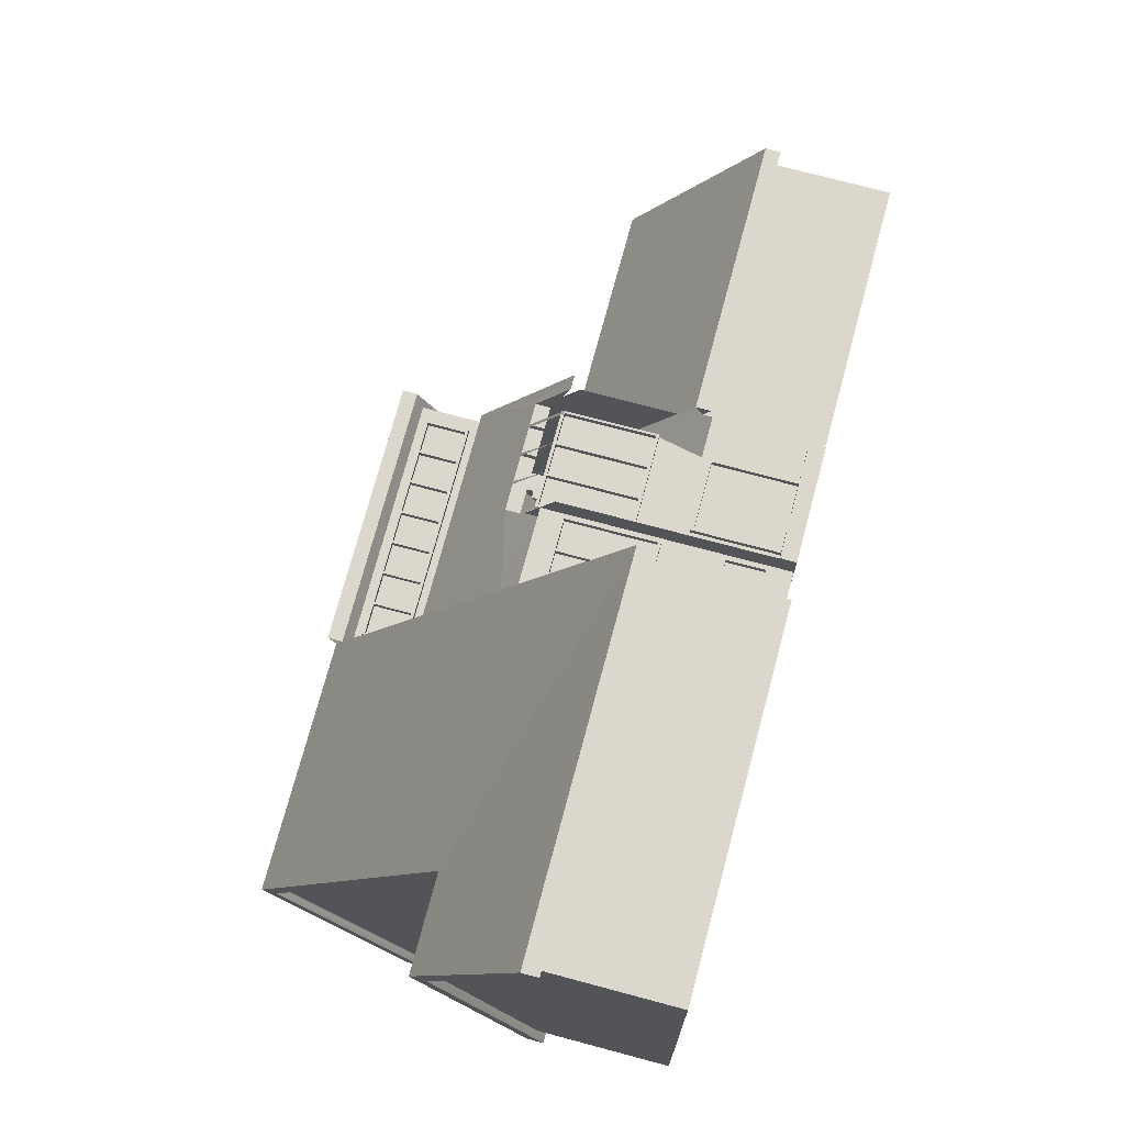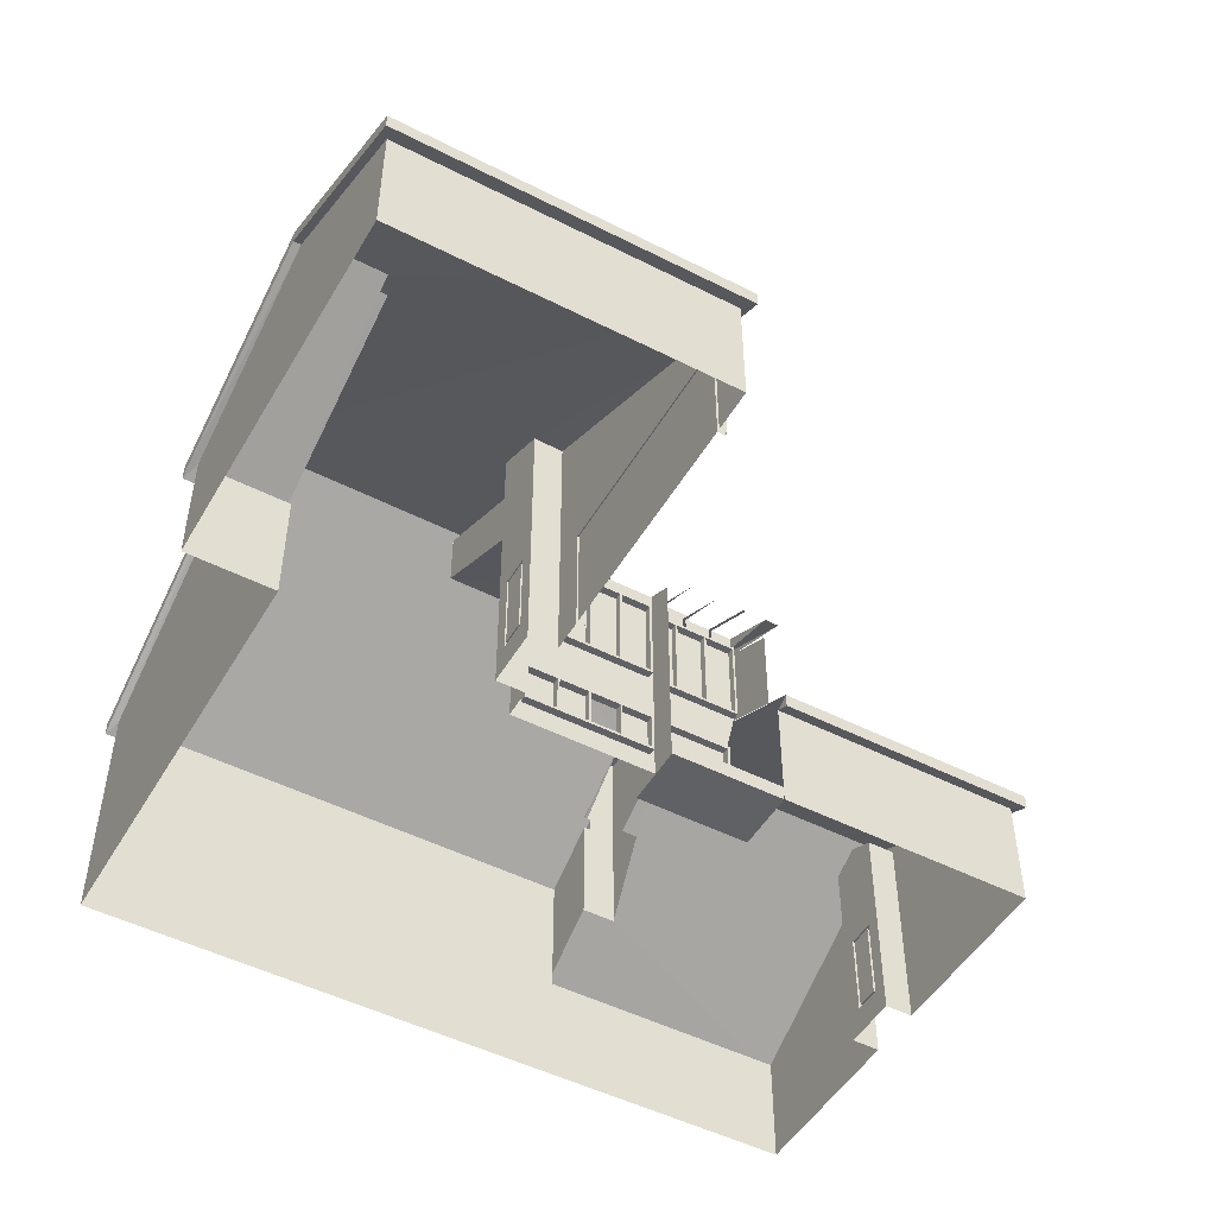
<metadata>
{"format":"obj","ext":"obj","renderer":"f3d","projection":"perspective","resolution":1024,"background":"white","views":[{"elev":73.0,"azim":-75.0,"up":"+Z"},{"elev":-49.4,"azim":-29.4,"up":"+Y"}]}
</metadata>
<code>
v 0.5488 0.025 0.5242
v 0.6767 0.025 0.5242
v 0.6767 0.0425 0.5242
v 0.5488 0.0425 0.5242
v 0.5488 0.025 0.4545
v 0.6767 0.025 0.4545
v 0.6767 0.0425 0.4545
v 0.5488 0.0425 0.4545
v 0.3873 0.3959 0.3309
v 0.3873 0.2912 0.5242
v 0.5483 0.2912 0.5242
v 0.5483 0.3291 0.4549
v 0.5773 0.3291 0.4549
v 0.5773 0.2912 0.5242
v 0.5805 0.2912 0.5242
v 0.5805 0.3291 0.4549
v 0.6095 0.3291 0.4549
v 0.6095 0.2912 0.5242
v 0.6127 0.2912 0.5242
v 0.6127 0.3291 0.4549
v 0.6417 0.3291 0.4549
v 0.6417 0.2912 0.5242
v 0.6449 0.2912 0.5242
v 0.6449 0.3291 0.4549
v 0.6691 0.3291 0.4549
v 0.6691 0.2912 0.5242
v 0.6852 0.2912 0.5242
v 0.6852 0.3959 0.3309
v 0.025 0.1624 0.508
v 0.1216 0.259 0.7174
v 0.1297 0.259 0.7174
v 0.1297 0.1624 0.508
v 0.1216 0.2671 0.7335
v 0.025 0.2671 0.7335
v 0.025 0.1624 0.9428
v 0.3953 0.1624 0.9428
v 0.6852 0.4056 0.2021
v 0.6771 0.4056 0.2021
v 0.6771 0.3556 0.1136
v 0.6852 0.3556 0.1136
v 0.6852 0.3073 0.025
v 0.1216 0.3073 0.025
v 0.1216 0.4764 0.3309
v 0.3953 0.4764 0.3309
v 0.3953 0.4845 0.347
v 0.6852 0.4845 0.347
v 0.6771 0.1624 0.025
v 0.6771 0.2091 0.1136
v 0.7158 0.2091 0.1136
v 0.7158 0.2574 0.2021
v 0.6771 0.2574 0.2021
v 0.975 0.1624 0.025
v 0.6771 0.1624 0.5403
v 0.975 0.1624 0.5403
v 0.975 0.2993 0.2826
v 0.6771 0.2993 0.2826
v 0.3873 0.02556 0.8784
v 0.3873 0.02556 0.6272
v 0.3873 0.05696 0.8784
v 0.3873 0.05696 0.6272
v 0.3873 0.08836 0.8784
v 0.3873 0.08836 0.6272
v 0.3873 0.1511 0.8784
v 0.3873 0.1198 0.8784
v 0.3873 0.1198 0.6272
v 0.3873 0.1511 0.6272
v 0.6771 0.2832 0.5242
v 0.6771 0.04167 0.5242
v 0.5483 0.04167 0.4597
v 0.5483 0.309 0.4597
v 0.6771 0.309 0.4597
v 0.6771 0.04167 0.4597
v 0.3873 0.02556 0.4919
v 0.3873 0.2912 0.4919
v 0.9669 0.02556 0.5242
v 0.9669 0.1544 0.5242
v 0.5483 0.2751 0.5242
v 0.5483 0.04167 0.5242
v 0.3873 0.4603 0.3309
v 0.6771 0.4603 0.3309
v 0.9347 0.05778 0.2987
v 0.9347 0.05778 0.2665
v 0.9347 0.2832 0.2826
v 0.9347 0.1544 0.2987
v 0.9347 0.1544 0.2665
v 0.9669 0.02556 0.3148
v 0.9347 0.02556 0.3148
v 0.9347 0.2671 0.3148
v 0.9669 0.2671 0.3148
v 0.9347 0.02556 0.2504
v 0.9669 0.02556 0.2504
v 0.9669 0.2671 0.2504
v 0.9347 0.2671 0.2504
v 0.1297 0.1544 0.5242
v 0.1297 0.02556 0.5242
v 0.03305 0.02556 0.5242
v 0.03305 0.1544 0.5242
v 0.3551 0.05778 0.5725
v 0.3551 0.1544 0.5725
v 0.3551 0.1544 0.5403
v 0.3551 0.05778 0.5403
v 0.3873 0.02556 0.5886
v 0.3551 0.02556 0.5886
v 0.3551 0.3315 0.5886
v 0.3873 0.3315 0.5886
v 0.3551 0.02556 0.5242
v 0.3873 0.02556 0.5242
v 0.3873 0.3637 0.5242
v 0.3551 0.3637 0.5242
v 0.3873 0.2751 0.5242
v 0.6771 0.3895 0.2021
v 0.6771 0.3798 0.3309
v 0.6771 0.2832 0.508
v 0.6771 0.1801 0.508
v 0.6771 0.3395 0.1136
v 0.6771 0.4603 0.2021
v 0.6771 0.4603 0.1136
v 0.7158 0.4603 0.1136
v 0.7158 0.4603 0.2021
v 0.6771 0.1705 0.0411
v 0.3873 0.02556 0.8816
v 0.3873 0.1544 0.8816
v 0.3873 0.1544 0.624
v 0.3873 0.02556 0.624
v 0.6771 0.2993 0.0411
v 0.9669 0.1544 0.0411
v 0.9669 0.02556 0.0411
v 0.3873 0.02556 0.9267
v 0.3873 0.1544 0.9267
v 0.03305 0.02556 0.9267
v 0.03305 0.1544 0.9267
v 0.03305 0.251 0.7335
v 0.1297 0.1463 0.508
v 0.1297 0.4603 0.3309
v 0.1297 0.2993 0.0411
v 0.1297 0.02556 0.0411
v 0.5757 0.04167 0.4597
v 0.5757 0.135 0.4597
v 0.6127 0.04167 0.4597
v 0.6497 0.04167 0.4597
v 0.6497 0.135 0.4597
v 0.6127 0.135 0.4597
v 0.5725 0.04167 0.4597
v 0.5561 0.1946 0.4597
v 0.5725 0.1383 0.4597
v 0.5561 0.2993 0.4597
v 0.6648 0.2993 0.4597
v 0.6648 0.1946 0.4597
v 0.653 0.1383 0.4597
v 0.653 0.04167 0.4597
v 0.399 0.04971 0.4919
v 0.399 0.09803 0.4919
v 0.399 0.1624 0.4919
v 0.5431 0.1624 0.4919
v 0.5431 0.09803 0.4919
v 0.5431 0.04971 0.4919
v 0.5483 0.02556 0.4919
v 0.399 0.2671 0.4919
v 0.5431 0.2671 0.4919
v 0.5483 0.2912 0.4919
v 0.6771 0.1544 0.5242
v 0.6771 0.02556 0.5242
v 0.4106 0.4523 0.3309
v 0.6618 0.4523 0.3309
v 0.6618 0.4039 0.3309
v 0.4106 0.4039 0.3309
v 0.6771 0.3959 0.3309
v 0.6852 0.3895 0.2021
v 0.6852 0.3395 0.1136
v 0.6771 0.1544 0.0411
v 0.6771 0.02556 0.0411
v 0.4344 0.0948 0.4919
v 0.4014 0.0948 0.4919
v 0.4014 0.05294 0.4919
v 0.4344 0.05294 0.4919
v 0.4368 0.05294 0.4919
v 0.4698 0.05294 0.4919
v 0.4698 0.0948 0.4919
v 0.4368 0.0948 0.4919
v 0.5076 0.05294 0.4919
v 0.5407 0.05294 0.4919
v 0.5407 0.0948 0.4919
v 0.5076 0.0948 0.4919
v 0.5076 0.1656 0.4919
v 0.5407 0.1656 0.4919
v 0.5407 0.2639 0.4919
v 0.5076 0.2639 0.4919
v 0.4722 0.1656 0.4919
v 0.5052 0.1656 0.4919
v 0.5052 0.2639 0.4919
v 0.4722 0.2639 0.4919
v 0.4368 0.1656 0.4919
v 0.4698 0.1656 0.4919
v 0.4698 0.2639 0.4919
v 0.4368 0.2639 0.4919
v 0.4014 0.1656 0.4919
v 0.4344 0.1656 0.4919
v 0.4344 0.2639 0.4919
v 0.4014 0.2639 0.4919
v 0.6294 0.1979 0.4597
v 0.6624 0.1979 0.4597
v 0.6624 0.2961 0.4597
v 0.6294 0.2961 0.4597
v 0.594 0.1979 0.4597
v 0.627 0.1979 0.4597
v 0.627 0.2961 0.4597
v 0.594 0.2961 0.4597
v 0.5586 0.1979 0.4597
v 0.5916 0.1979 0.4597
v 0.5916 0.2961 0.4597
v 0.5586 0.2961 0.4597
v 0.3551 0.06099 0.5692
v 0.3551 0.06099 0.5435
v 0.3551 0.1511 0.5435
v 0.3551 0.1511 0.5692
v 0.9348 0.06099 0.2955
v 0.9348 0.06099 0.2697
v 0.9348 0.1511 0.2697
v 0.9348 0.1511 0.2955
v 0.6256 0.449 0.3309
v 0.6256 0.4072 0.3309
v 0.6586 0.4072 0.3309
v 0.6586 0.449 0.3309
v 0.5902 0.449 0.3309
v 0.5902 0.4072 0.3309
v 0.6232 0.4072 0.3309
v 0.6232 0.449 0.3309
v 0.5547 0.449 0.3309
v 0.5547 0.4072 0.3309
v 0.5877 0.4072 0.3309
v 0.5877 0.449 0.3309
v 0.5193 0.449 0.3309
v 0.5193 0.4072 0.3309
v 0.5523 0.4072 0.3309
v 0.5523 0.449 0.3309
v 0.4839 0.449 0.3309
v 0.4839 0.4072 0.3309
v 0.5169 0.4072 0.3309
v 0.5169 0.449 0.3309
v 0.4485 0.449 0.3309
v 0.4485 0.4072 0.3309
v 0.4815 0.4072 0.3309
v 0.4815 0.449 0.3309
v 0.4131 0.449 0.3309
v 0.4131 0.4072 0.3309
v 0.4461 0.4072 0.3309
v 0.4461 0.449 0.3309
v 0.5052 0.05293 0.4919
v 0.5052 0.0948 0.4919
v 0.4722 0.05293 0.4919
v 0.4722 0.0948 0.4919
v 0.5407 0.0948 0.5
v 0.5431 0.09802 0.5
v 0.399 0.04972 0.5
v 0.5431 0.04972 0.5
v 0.5407 0.05293 0.5
v 0.4014 0.05293 0.5
v 0.4014 0.0948 0.5
v 0.399 0.09802 0.5
v 0.4344 0.05293 0.5
v 0.4368 0.05293 0.5
v 0.4368 0.0948 0.5
v 0.4344 0.0948 0.5
v 0.4698 0.05293 0.5
v 0.4722 0.05293 0.5
v 0.4722 0.0948 0.5
v 0.4698 0.0948 0.5
v 0.5052 0.05293 0.5
v 0.5076 0.05293 0.5
v 0.5076 0.0948 0.5
v 0.5052 0.0948 0.5
v 0.5431 0.1624 0.5
v 0.5431 0.2671 0.5
v 0.399 0.1624 0.5
v 0.399 0.2671 0.5
v 0.5407 0.1656 0.5
v 0.5407 0.2639 0.5
v 0.5076 0.1656 0.5
v 0.5076 0.2639 0.5
v 0.5052 0.1656 0.5
v 0.5052 0.2639 0.5
v 0.4722 0.2639 0.5
v 0.4722 0.1656 0.5
v 0.4698 0.1656 0.5
v 0.4698 0.2639 0.5
v 0.4368 0.2639 0.5
v 0.4368 0.1656 0.5
v 0.4344 0.1656 0.5
v 0.4344 0.2639 0.5
v 0.4014 0.2639 0.5
v 0.4014 0.1656 0.5
v 0.5561 0.2993 0.4678
v 0.6648 0.2993 0.4678
v 0.5561 0.1946 0.4678
v 0.6648 0.1946 0.4678
v 0.6624 0.1979 0.4678
v 0.6624 0.2961 0.4678
v 0.6294 0.1979 0.4678
v 0.6294 0.2961 0.4678
v 0.627 0.1979 0.4678
v 0.627 0.2961 0.4678
v 0.594 0.2961 0.4678
v 0.594 0.1979 0.4678
v 0.5916 0.1979 0.4678
v 0.5916 0.2961 0.4678
v 0.5586 0.1979 0.4678
v 0.5586 0.2961 0.4678
v 0.3631 0.05777 0.5403
v 0.3631 0.1544 0.5403
v 0.3631 0.05777 0.5725
v 0.3631 0.1544 0.5725
v 0.3631 0.06098 0.5435
v 0.3631 0.1512 0.5435
v 0.3631 0.06098 0.5692
v 0.3631 0.1512 0.5692
v 0.9428 0.1544 0.2665
v 0.9428 0.05777 0.2665
v 0.9428 0.06098 0.2697
v 0.9428 0.1512 0.2697
v 0.9428 0.1512 0.2955
v 0.9428 0.06098 0.2955
v 0.9428 0.05777 0.2987
v 0.9428 0.1544 0.2987
v 0.4106 0.4523 0.339
v 0.4106 0.404 0.339
v 0.6618 0.404 0.339
v 0.6618 0.4523 0.339
v 0.6586 0.4072 0.339
v 0.6586 0.449 0.339
v 0.6256 0.4072 0.339
v 0.6256 0.449 0.339
v 0.6232 0.4072 0.339
v 0.6232 0.449 0.339
v 0.5878 0.4072 0.339
v 0.5878 0.449 0.339
v 0.5547 0.4072 0.339
v 0.5547 0.449 0.339
v 0.5523 0.4072 0.339
v 0.5523 0.449 0.339
v 0.5193 0.4072 0.339
v 0.5193 0.449 0.339
v 0.5169 0.4072 0.339
v 0.5169 0.449 0.339
v 0.4839 0.4072 0.339
v 0.4839 0.449 0.339
v 0.4815 0.4072 0.339
v 0.4815 0.449 0.339
v 0.4485 0.4072 0.339
v 0.4485 0.449 0.339
v 0.4461 0.4072 0.339
v 0.4461 0.449 0.339
v 0.413 0.4072 0.339
v 0.413 0.449 0.339
v 0.5902 0.4072 0.339
v 0.5902 0.449 0.339
v 0.653 0.04167 0.4678
v 0.6497 0.04167 0.4678
v 0.5757 0.04167 0.4678
v 0.5725 0.04167 0.4678
v 0.5725 0.1383 0.4678
v 0.653 0.1383 0.4678
v 0.5757 0.1351 0.4678
v 0.6497 0.1351 0.4678
v 0.6449 0.313 0.4549
v 0.6691 0.313 0.4549
v 0.6127 0.313 0.4549
v 0.6417 0.313 0.4549
v 0.5805 0.313 0.4549
v 0.6095 0.313 0.4549
v 0.5483 0.313 0.4549
v 0.5773 0.313 0.4549
v 0.3953 0.02556 0.624
v 0.3953 0.1544 0.624
v 0.3953 0.02556 0.6272
v 0.3953 0.1512 0.6272
v 0.3953 0.02556 0.8784
v 0.3953 0.1512 0.8784
v 0.3953 0.02556 0.8816
v 0.3953 0.1544 0.8816
v 0.1297 0.251 0.7335
v 0.1216 0.251 0.7335
v 0.1216 0.4603 0.3309
v 0.025 0.251 0.7335
v 0.025 0.1463 0.9428
v 0.025 0.1463 0.508
v 0.6771 0.1463 0.5403
v 0.975 0.1463 0.5403
v 0.3953 0.1463 0.9428
v 0.1216 0.2912 0.025
v 0.6852 0.2912 0.025
v 0.6852 0.4684 0.347
v 0.3953 0.4684 0.347
v 0.3953 0.4603 0.3309
v 0.6852 0.2751 0.5242
v 0.6852 0.3798 0.3309
v 0.6691 0.2751 0.5242
v 0.3953 0.3126 0.4549
v 0.3953 0.2751 0.5242
v 0.5805 0.2751 0.5242
v 0.5773 0.2751 0.5242
v 0.6127 0.2751 0.5242
v 0.6095 0.2751 0.5242
v 0.6449 0.2751 0.5242
v 0.6417 0.2751 0.5242
v 0.975 0.1463 0.025
v 0.6771 0.1463 0.025
v 0.975 0.2832 0.2826
f 1 2 3
f 1 3 4
f 1 5 6
f 1 6 2
f 2 6 7
f 2 7 3
f 3 7 8
f 3 8 4
f 4 8 5
f 4 5 1
f 5 8 7
f 5 7 6
f 54 55 56
f 56 52 49
f 41 44 38
f 36 43 33
f 30 32 33
f 28 17 20
f 53 54 56
f 52 56 55
f 48 49 47
f 56 50 51
f 49 52 47
f 50 56 49
f 45 46 44
f 43 41 42
f 46 37 38
f 41 43 44
f 46 38 44
f 41 39 40
f 41 38 39
f 36 44 43
f 35 33 34
f 35 36 33
f 32 30 31
f 34 33 29
f 33 32 29
f 28 26 27
f 24 22 23
f 26 28 25
f 22 24 21
f 18 20 17
f 14 16 13
f 10 12 9
f 28 24 25
f 12 13 9
f 28 21 24
f 13 16 9
f 28 20 21
f 16 17 9
f 17 28 9
f 65 66 64
f 62 65 61
f 60 62 59
f 58 60 57
f 66 63 64
f 65 64 61
f 62 61 59
f 60 59 57
f 134 95 32
f 96 130 132
f 91 127 126
f 86 76 75
f 9 79 108
f 120 125 48
f 117 38 116
f 116 119 118
f 80 112 56
f 74 110 73
f 109 104 100
f 101 103 98
f 93 88 84
f 93 85 90
f 84 88 87
f 90 82 87
f 136 95 135
f 134 32 31
f 133 95 94
f 135 95 134
f 95 32 133
f 132 130 131
f 97 96 132
f 91 126 92
f 89 76 86
f 124 102 123
f 122 128 121
f 102 105 123
f 128 122 129
f 105 129 123
f 9 108 10
f 48 125 115
f 117 39 38
f 116 118 117
f 112 113 114
f 56 112 114
f 109 106 101
f 103 99 98
f 109 100 101
f 99 103 104
f 100 104 99
f 106 101 103
f 84 85 93
f 93 83 88
f 90 82 85
f 87 84 81
f 82 81 87
f 69 70 77
f 78 69 77
f 118 119 50
f 118 50 49
f 51 111 80
f 56 51 80
f 107 73 110
f 140 142 141
f 139 138 142
f 139 142 140
f 137 138 139
f 162 75 76
f 160 158 74
f 160 156 154
f 153 74 73
f 155 154 152
f 156 151 157
f 145 149 148
f 144 69 70
f 162 76 161
f 158 160 159
f 160 156 157
f 160 154 159
f 158 153 74
f 73 152 151
f 73 153 152
f 154 153 152
f 157 151 73
f 148 145 144
f 146 144 70
f 69 145 143
f 145 69 144
f 130 128 129
f 118 169 40
f 108 109 107
f 103 105 104
f 95 96 97
f 92 93 91
f 87 88 89
f 167 166 9
f 80 165 167
f 163 164 80
f 166 163 9
f 130 129 131
f 126 127 170
f 125 136 135
f 118 39 117
f 169 48 115
f 39 118 40
f 49 48 169
f 118 49 169
f 50 119 116
f 38 37 116
f 37 116 168
f 107 109 106
f 105 103 102
f 94 95 97
f 91 93 90
f 89 86 87
f 165 166 167
f 80 164 165
f 80 79 163
f 163 79 9
f 136 125 171
f 171 170 127
f 50 116 168
f 168 111 51
f 50 168 51
f 245 246 247
f 241 242 243
f 237 238 239
f 233 234 235
f 229 230 231
f 225 226 227
f 221 222 223
f 217 218 219
f 213 215 214
f 209 210 211
f 205 206 207
f 201 202 203
f 197 199 198
f 193 194 195
f 189 190 191
f 185 186 187
f 181 182 183
f 177 179 178
f 174 173 175
f 245 247 244
f 241 243 240
f 237 239 236
f 233 235 232
f 229 231 228
f 225 227 224
f 221 223 220
f 216 217 219
f 212 215 213
f 208 209 211
f 204 205 207
f 200 201 203
f 196 197 199
f 192 193 195
f 188 189 191
f 184 185 187
f 180 181 183
f 176 177 179
f 175 173 172
f 76 89 387
f 92 126 405
f 55 407 52
f 406 47 52
f 25 365 26
f 395 28 27
f 80 111 391
f 390 125 135
f 37 391 168
f 41 169 390
f 46 45 391
f 389 42 41
f 382 43 42
f 36 35 388
f 393 44 36
f 385 29 32
f 30 33 43
f 132 385 97
f 129 388 104
f 387 54 53
f 383 34 385
f 380 381 382
f 379 122 378
f 57 63 377
f 375 66 374
f 124 123 373
f 375 377 63
f 373 123 379
f 373 379 377
f 371 13 12
f 369 17 16
f 367 21 20
f 365 25 24
f 363 138 141
f 361 149 360
f 359 360 145
f 138 362 137
f 357 363 140
f 363 360 362
f 224 355 225
f 244 353 245
f 350 351 247
f 240 349 241
f 346 347 243
f 236 345 237
f 342 343 239
f 232 341 233
f 338 339 235
f 228 337 229
f 334 335 231
f 332 333 227
f 220 331 221
f 328 329 223
f 164 327 165
f 349 351 348
f 345 347 344
f 340 341 342
f 336 337 338
f 354 355 334
f 331 333 330
f 326 328 325
f 329 324 353
f 326 166 165
f 350 246 352
f 346 242 348
f 342 238 344
f 338 234 340
f 334 230 336
f 332 226 354
f 328 222 330
f 353 244 247
f 349 240 243
f 345 236 239
f 341 232 235
f 337 228 231
f 355 224 227
f 329 220 223
f 327 164 324
f 323 84 322
f 216 219 321
f 319 218 318
f 316 317 82
f 317 322 81
f 318 217 321
f 319 320 219
f 323 316 84
f 318 321 322
f 316 323 319
f 212 215 315
f 313 214 312
f 314 312 212
f 215 214 313
f 310 311 98
f 101 309 100
f 98 101 310
f 311 309 99
f 309 311 315
f 309 312 308
f 211 307 208
f 304 305 210
f 204 302 303
f 205 301 206
f 203 299 200
f 296 297 202
f 295 144 148
f 304 209 306
f 300 205 303
f 296 201 298
f 305 211 210
f 301 207 206
f 297 203 202
f 293 147 292
f 302 305 303
f 299 301 298
f 293 297 296
f 196 199 291
f 288 198 289
f 192 195 287
f 284 285 194
f 188 191 283
f 280 281 190
f 187 279 184
f 276 277 186
f 197 196 291
f 193 192 287
f 189 188 283
f 185 184 276
f 290 199 198
f 286 195 194
f 281 191 190
f 277 187 186
f 274 158 275
f 159 154 273
f 272 153 154
f 273 159 275
f 286 289 287
f 282 285 283
f 279 281 278
f 291 275 274
f 273 277 276
f 270 271 269
f 266 267 265
f 262 263 261
f 257 259 254
f 258 252 253
f 173 258 174
f 260 263 172
f 179 262 176
f 264 267 178
f 250 251 265
f 268 271 249
f 183 270 180
f 256 252 182
f 260 175 257
f 264 177 261
f 268 250 265
f 256 181 269
f 258 173 172
f 262 179 178
f 271 251 249
f 252 183 182
f 254 152 259
f 156 255 155
f 255 151 156
f 253 155 259
f 88 83 89
f 386 161 76
f 89 83 407
f 386 76 387
f 387 89 407
f 170 406 126
f 83 93 92
f 126 406 405
f 83 92 407
f 407 92 405
f 52 407 405
f 55 54 387
f 387 407 55
f 52 405 406
f 392 393 80
f 391 111 168
f 392 80 391
f 382 135 134
f 115 125 169
f 382 389 135
f 169 125 390
f 135 389 390
f 46 391 37
f 40 169 41
f 391 45 392
f 41 390 389
f 389 382 42
f 388 35 384
f 393 36 388
f 32 133 385
f 43 382 30
f 383 385 132
f 97 133 94
f 97 385 133
f 388 79 393
f 104 109 108
f 131 383 132
f 388 108 79
f 384 383 131
f 388 104 108
f 384 131 129
f 384 129 388
f 105 129 104
f 386 387 53
f 385 34 29
f 384 35 383
f 35 34 383
f 134 380 382
f 378 122 121
f 377 376 57
f 374 66 58
f 373 372 124
f 63 66 375
f 379 123 122
f 376 379 378
f 374 372 373
f 377 379 376
f 373 375 374
f 377 375 373
f 370 371 12
f 368 369 16
f 366 367 20
f 364 365 24
f 362 138 363
f 149 145 360
f 145 359 143
f 137 362 358
f 140 363 141
f 150 361 356
f 356 363 357
f 359 358 362
f 361 363 356
f 362 360 359
f 361 360 363
f 225 355 354
f 245 353 352
f 247 246 350
f 241 349 348
f 243 242 346
f 237 345 344
f 239 238 342
f 233 341 340
f 235 234 338
f 229 337 336
f 231 230 334
f 227 226 332
f 221 331 330
f 223 222 328
f 165 327 326
f 348 351 350
f 344 347 346
f 341 343 342
f 337 339 338
f 355 335 334
f 330 333 332
f 328 352 325
f 326 329 328
f 325 352 353
f 327 329 326
f 353 324 325
f 327 324 329
f 325 166 326
f 246 245 352
f 242 241 348
f 238 237 344
f 234 233 340
f 230 229 336
f 226 225 354
f 222 221 330
f 247 351 353
f 243 347 349
f 239 343 345
f 235 339 341
f 231 335 337
f 227 333 355
f 331 220 329
f 164 163 324
f 322 84 81
f 321 219 320
f 318 218 217
f 82 85 316
f 81 82 317
f 321 216 217
f 219 218 319
f 316 85 84
f 317 318 322
f 316 318 317
f 322 321 320
f 316 319 318
f 320 323 322
f 319 323 320
f 315 314 212
f 312 214 213
f 312 212 213
f 313 315 215
f 311 99 98
f 309 101 308
f 310 101 308
f 309 100 99
f 315 313 309
f 314 311 310
f 315 311 314
f 308 314 310
f 309 313 312
f 312 314 308
f 208 307 306
f 210 209 304
f 207 302 204
f 300 301 205
f 200 299 298
f 202 201 296
f 209 208 306
f 205 204 303
f 201 200 298
f 307 211 305
f 302 207 301
f 299 203 297
f 147 146 292
f 303 305 304
f 298 301 300
f 307 292 306
f 306 292 294
f 297 292 307
f 293 292 297
f 199 290 291
f 198 197 288
f 195 286 287
f 194 193 284
f 191 282 283
f 190 189 280
f 184 279 278
f 186 185 276
f 291 288 197
f 287 284 193
f 283 280 189
f 276 184 278
f 198 289 290
f 194 285 286
f 282 191 281
f 279 187 277
f 158 274 153
f 154 273 272
f 274 153 272
f 159 275 158
f 287 289 288
f 283 285 284
f 278 281 280
f 290 275 291
f 272 276 274
f 276 291 274
f 273 276 272
f 277 275 290
f 273 275 277
f 269 271 268
f 265 267 264
f 261 263 260
f 258 259 257
f 255 256 254
f 256 257 254
f 253 259 258
f 255 252 256
f 253 252 255
f 174 258 257
f 172 175 260
f 176 262 261
f 178 177 264
f 251 266 265
f 249 248 268
f 180 270 269
f 182 181 256
f 175 257 174
f 177 261 176
f 248 268 250
f 181 180 269
f 172 263 258
f 178 267 262
f 266 251 271
f 270 183 252
f 152 254 151
f 155 253 255
f 254 151 255
f 155 152 259
f 294 296 306
f 295 294 144
f 294 295 296
f 295 293 296
f 170 47 406
f 386 53 161

</code>
